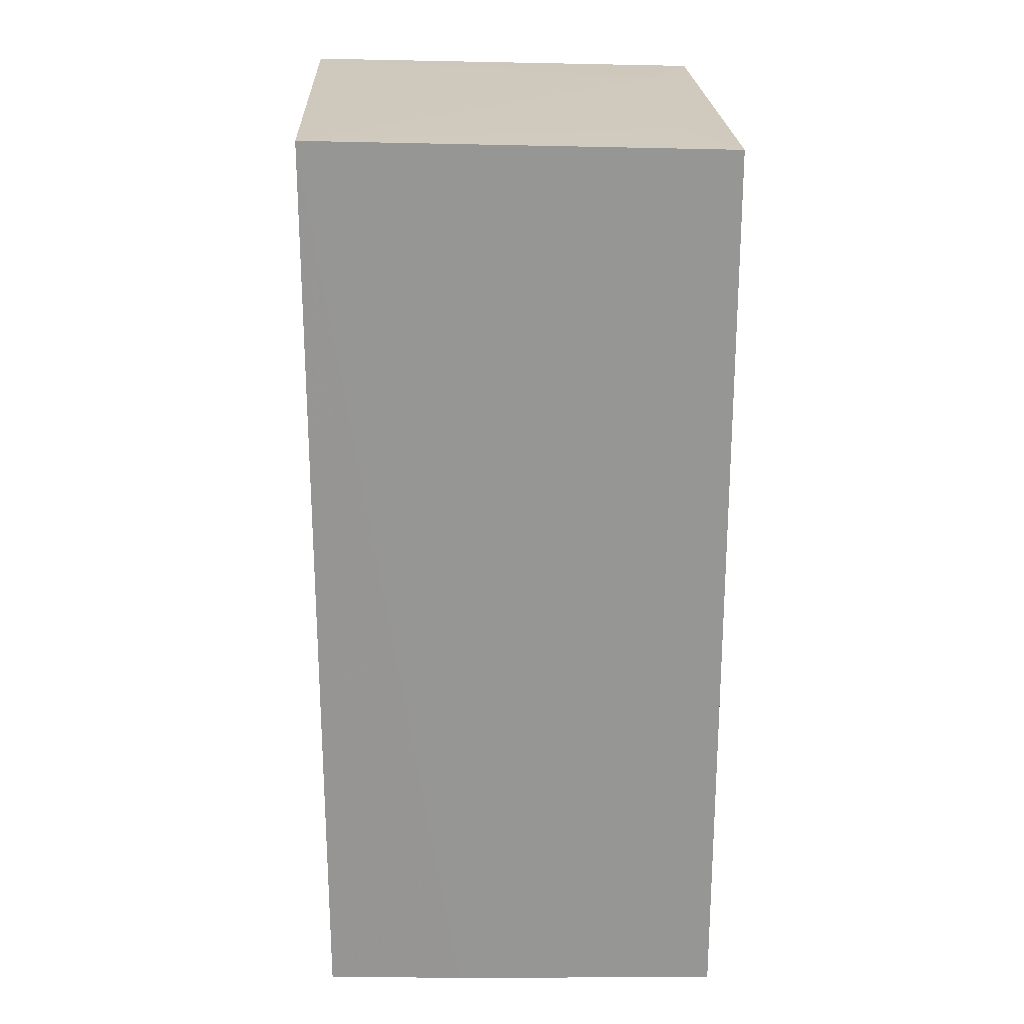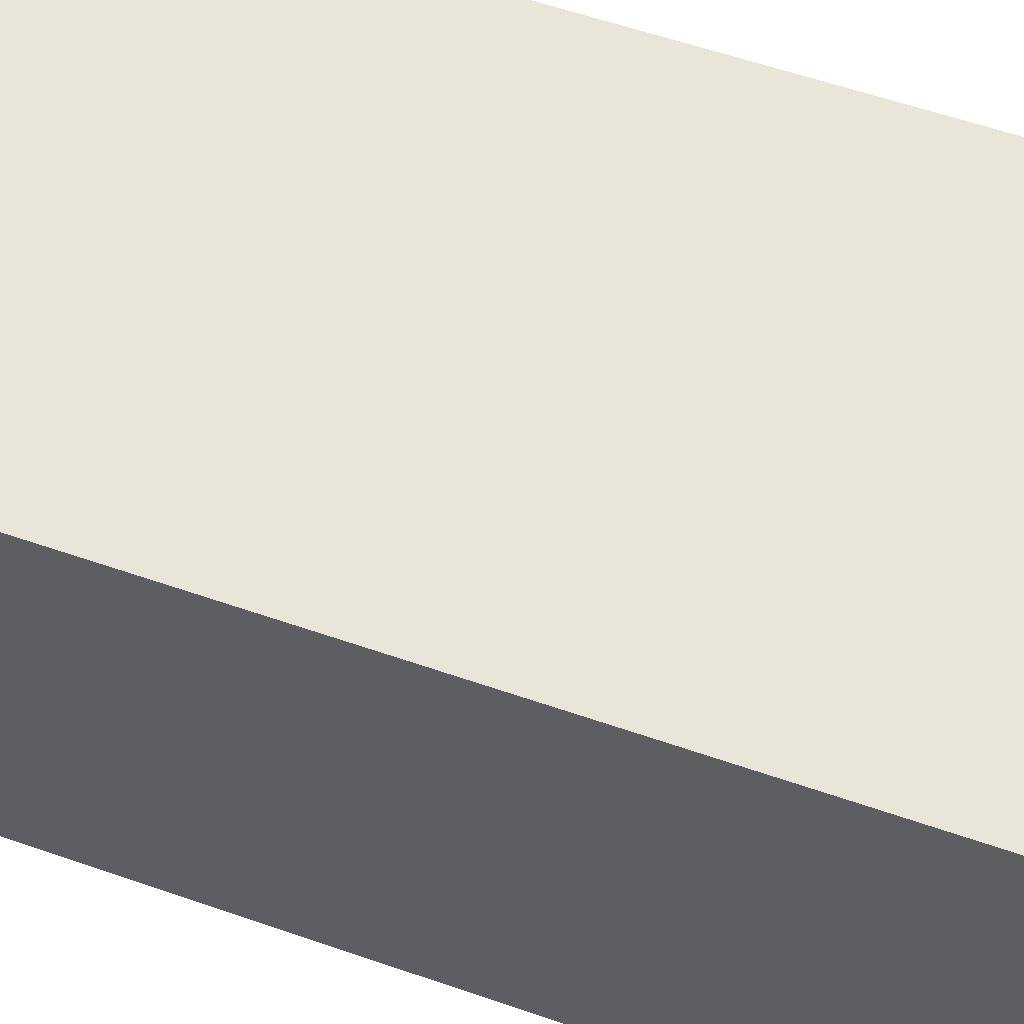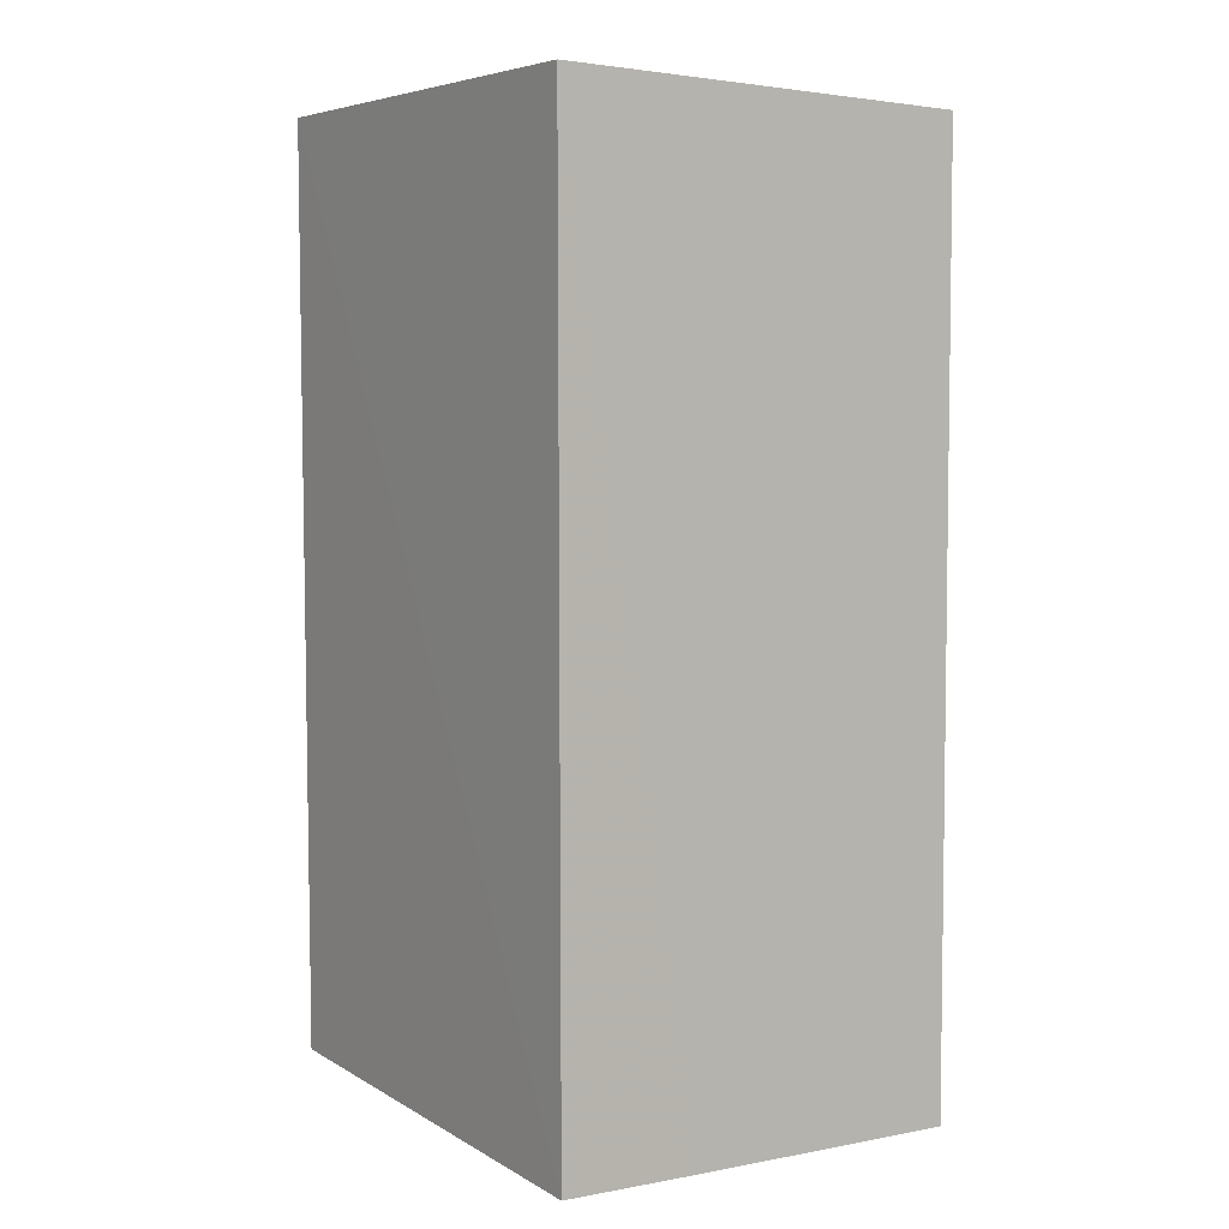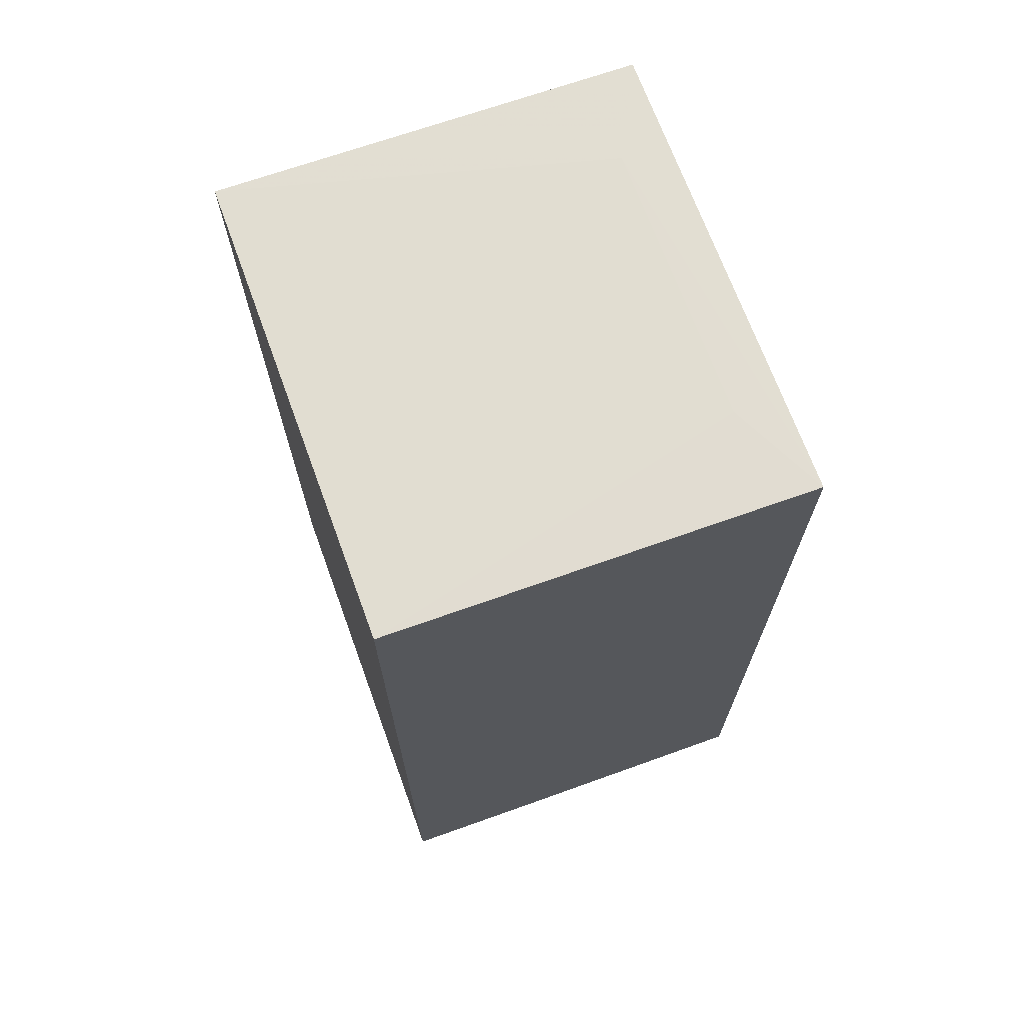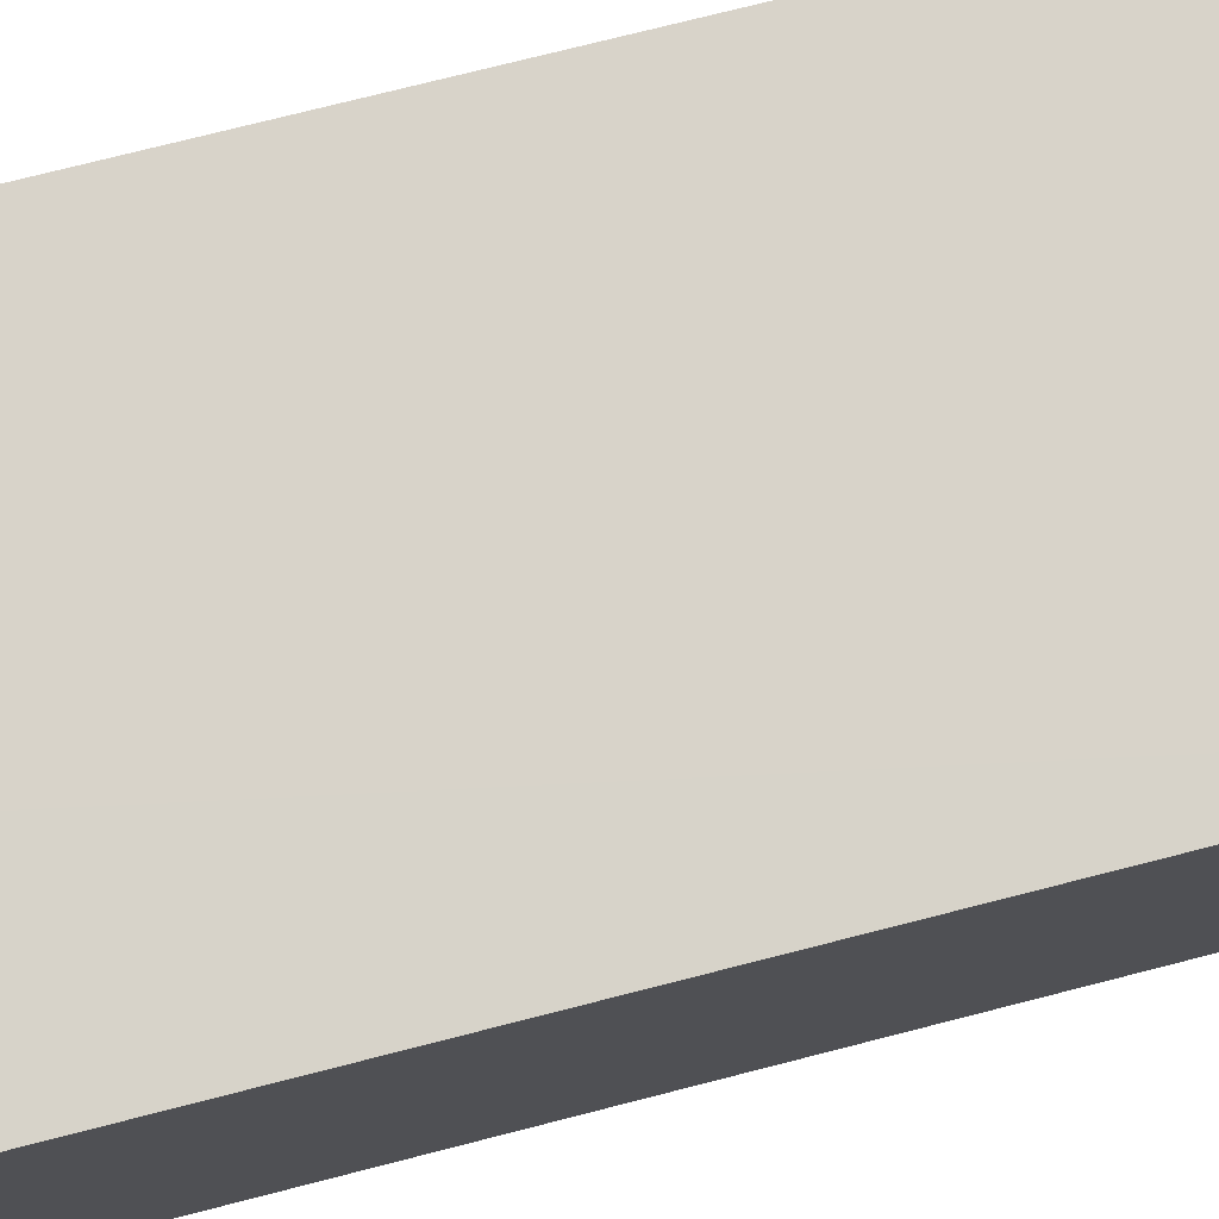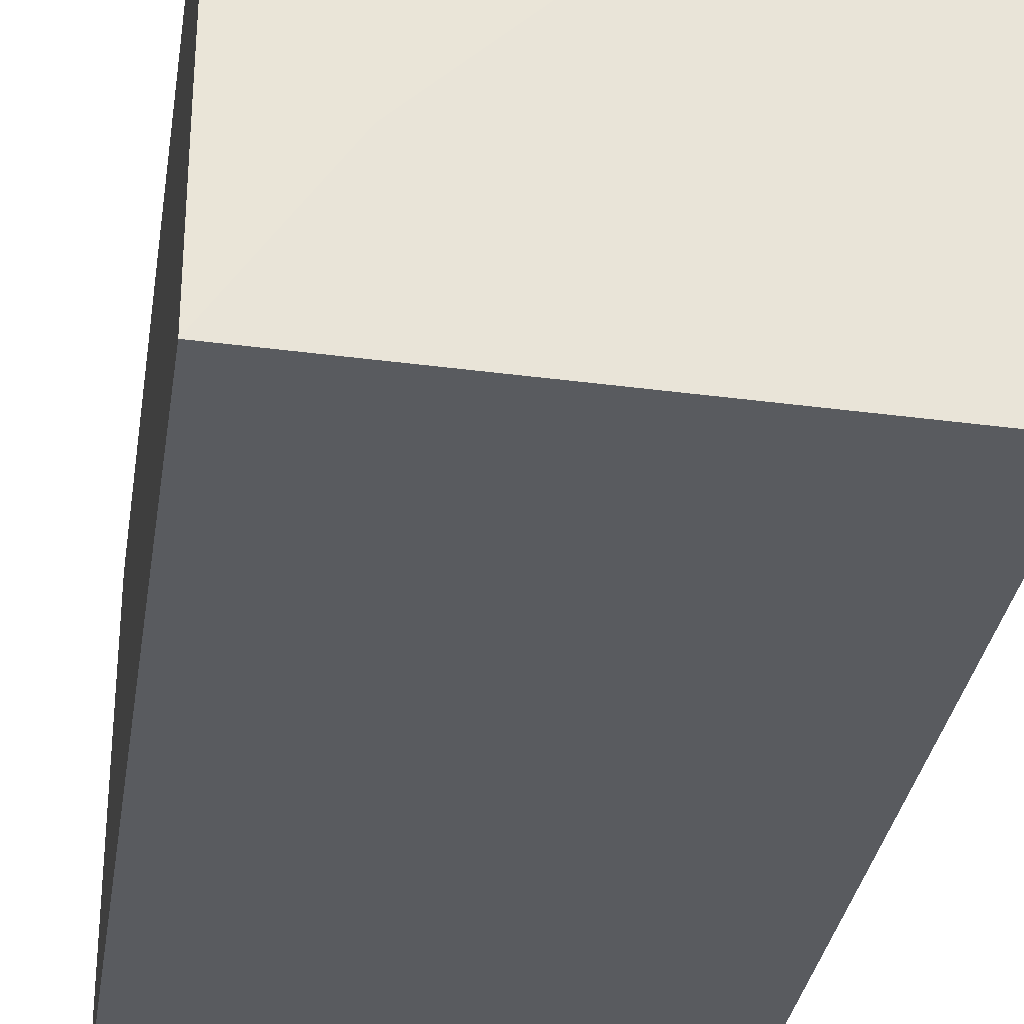
<metadata>
{"format":"obj","ext":"obj","renderer":"f3d","projection":"perspective","resolution":1024,"background":"white","views":[{"elev":22.6,"azim":-92.3,"up":"+Y"},{"elev":58.1,"azim":-70.2,"up":"+Z"},{"elev":5.5,"azim":-123.9,"up":"+Y"},{"elev":69.8,"azim":-110.1,"up":"+Y"},{"elev":76.0,"azim":75.7,"up":"+Z"},{"elev":-32.1,"azim":-8.6,"up":"+Z"}]}
</metadata>
<code>
v 0.02283 0.02112 0.09342
v 0.02281 -0.02218 0.09344
v 0.02277 0.02166 0.07358
v 0.0008673 0.02172 0.07358
v 0.0008136 -0.02299 0.09347
v 0.01839 0.02125 0.09116
v 0.02278 -0.02158 0.07367
v 0.01395 -0.02257 0.09349
v 0.0008535 0.02115 0.09342
v 0.0008457 -0.02243 0.07364
v 0.009557 -0.02251 0.08471
v 0.005272 0.02126 0.09117
v 0.0008224 -0.02263 0.0803
v 0.005197 -0.02253 0.08031
f 6 1 3
f 6 3 4
f 7 1 2
f 7 3 1
f 8 2 1
f 9 1 6
f 9 8 1
f 9 5 8
f 10 4 3
f 10 3 7
f 11 7 2
f 11 2 8
f 11 8 5
f 12 9 6
f 12 6 4
f 12 4 9
f 13 4 10
f 13 9 4
f 13 5 9
f 14 10 7
f 14 7 11
f 14 13 10
f 14 11 5
f 14 5 13

</code>
